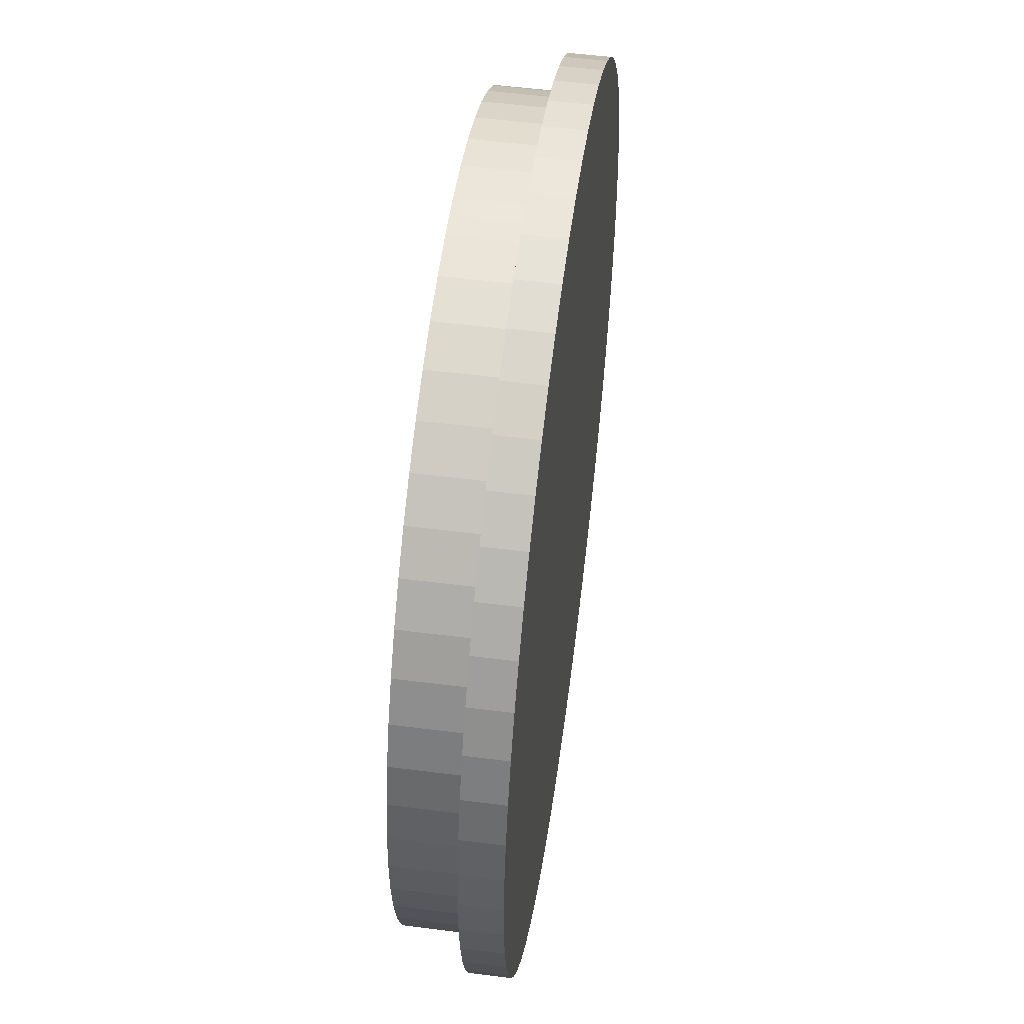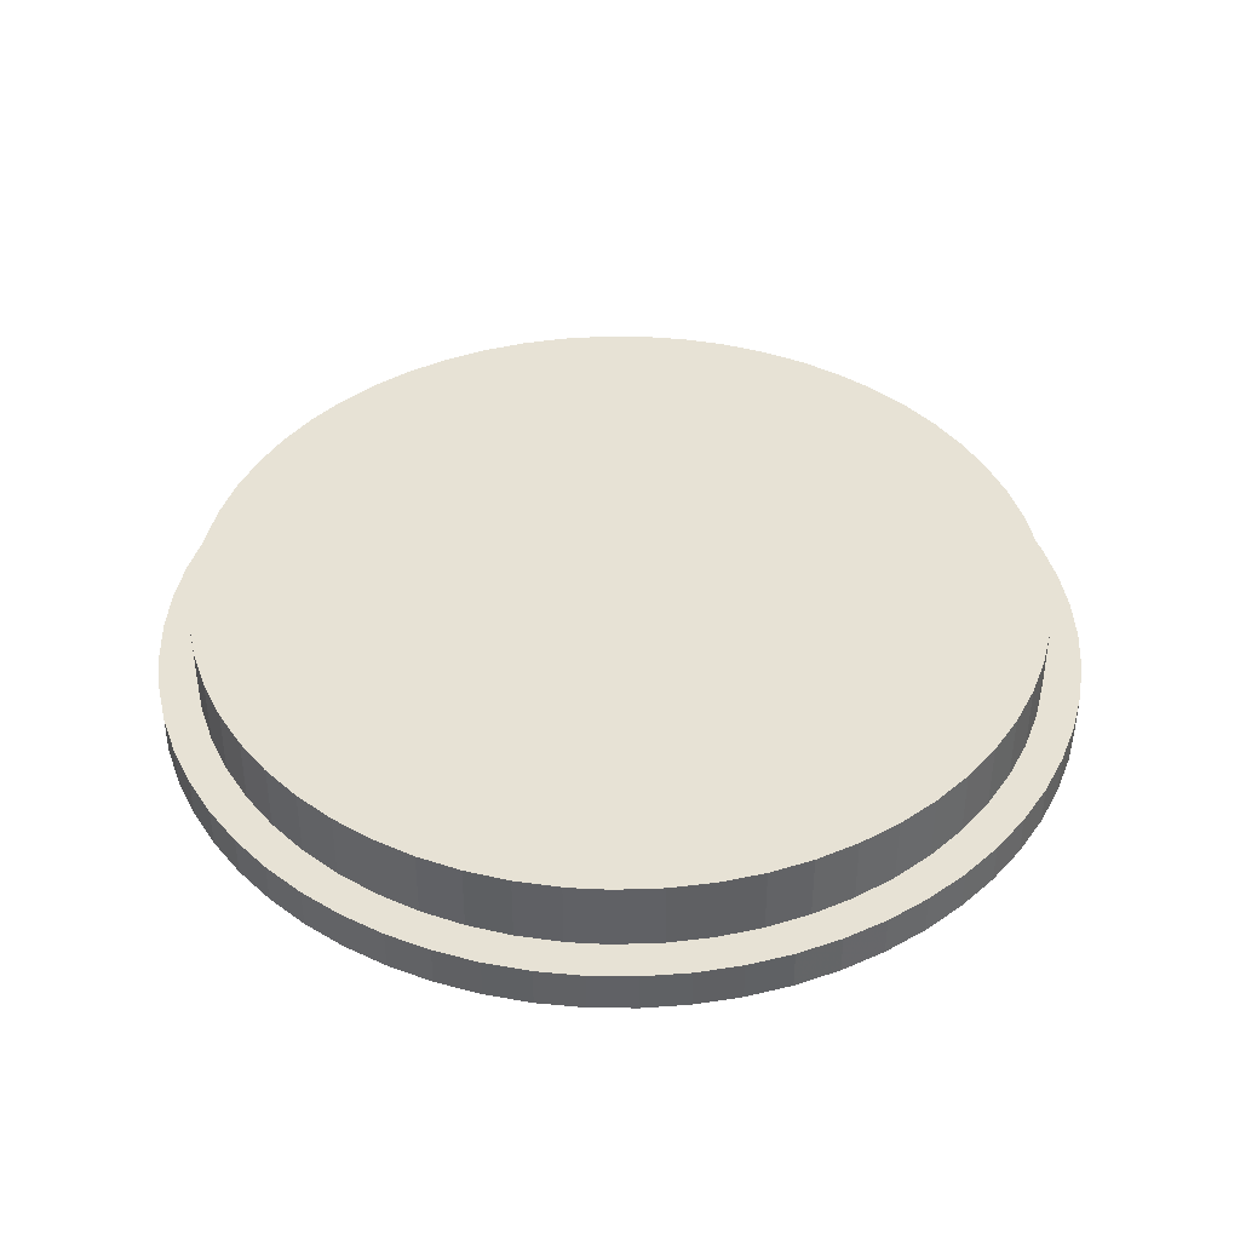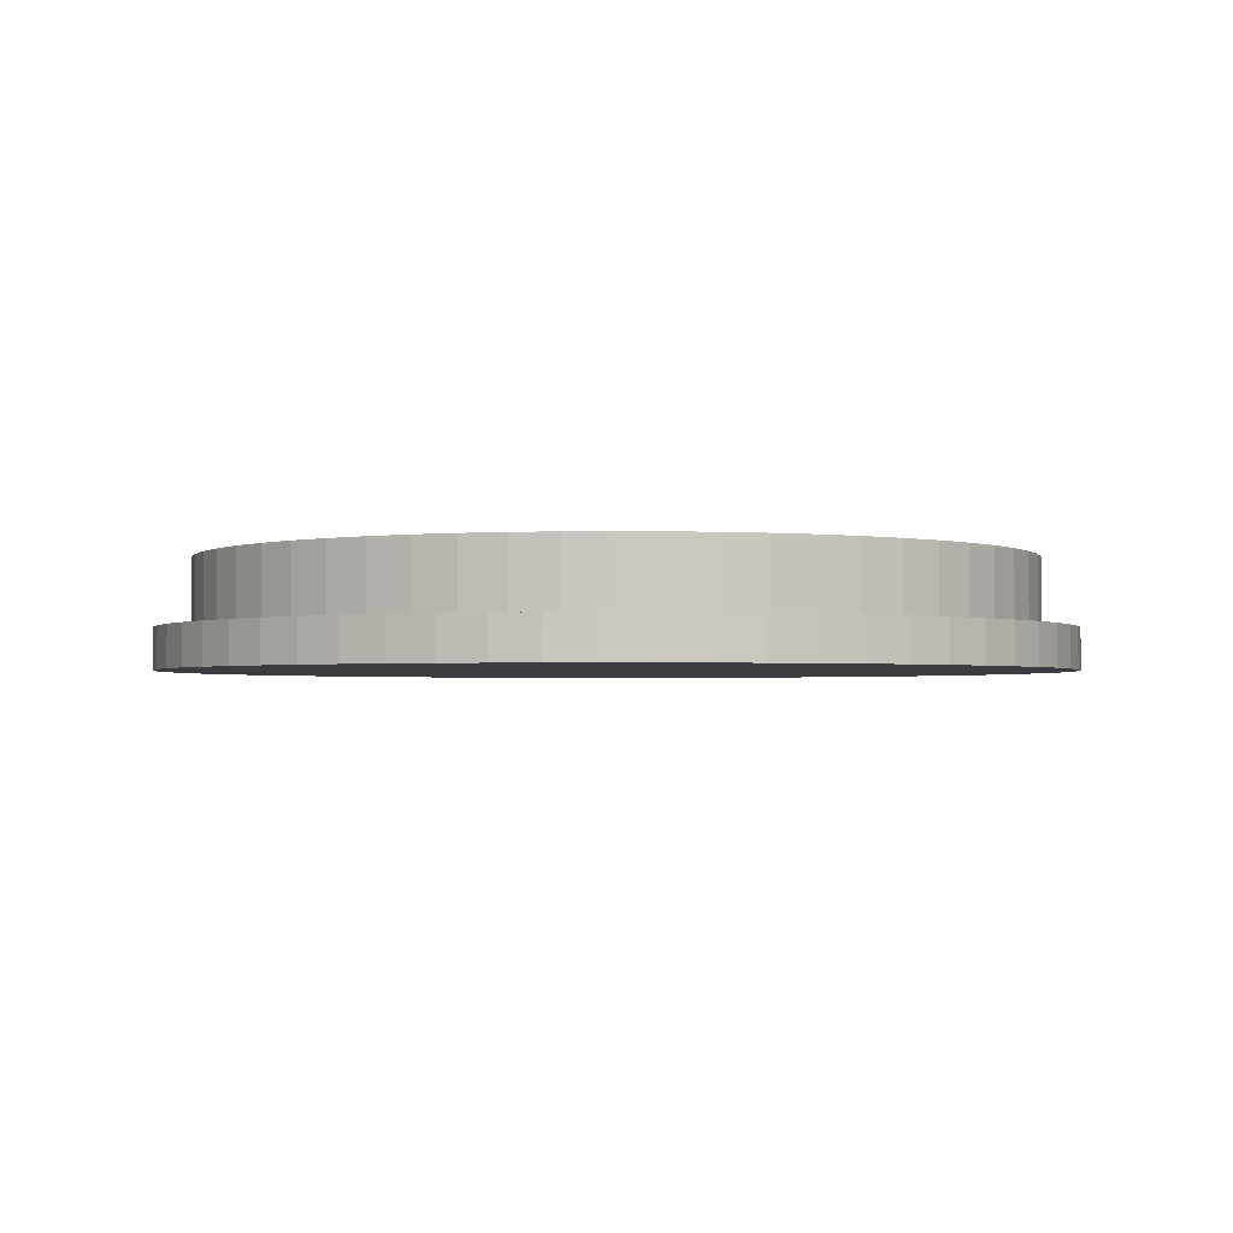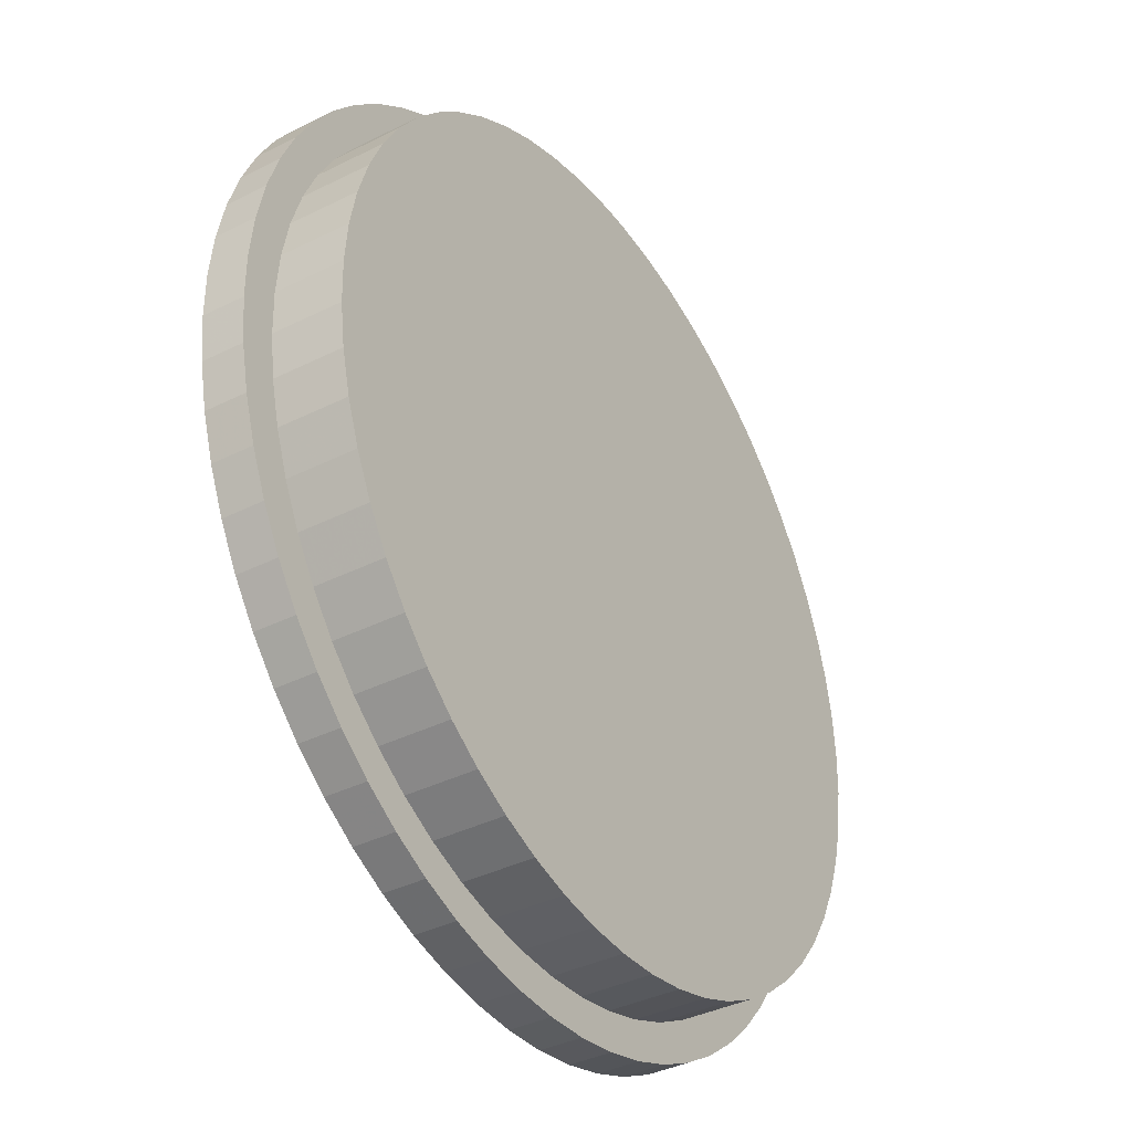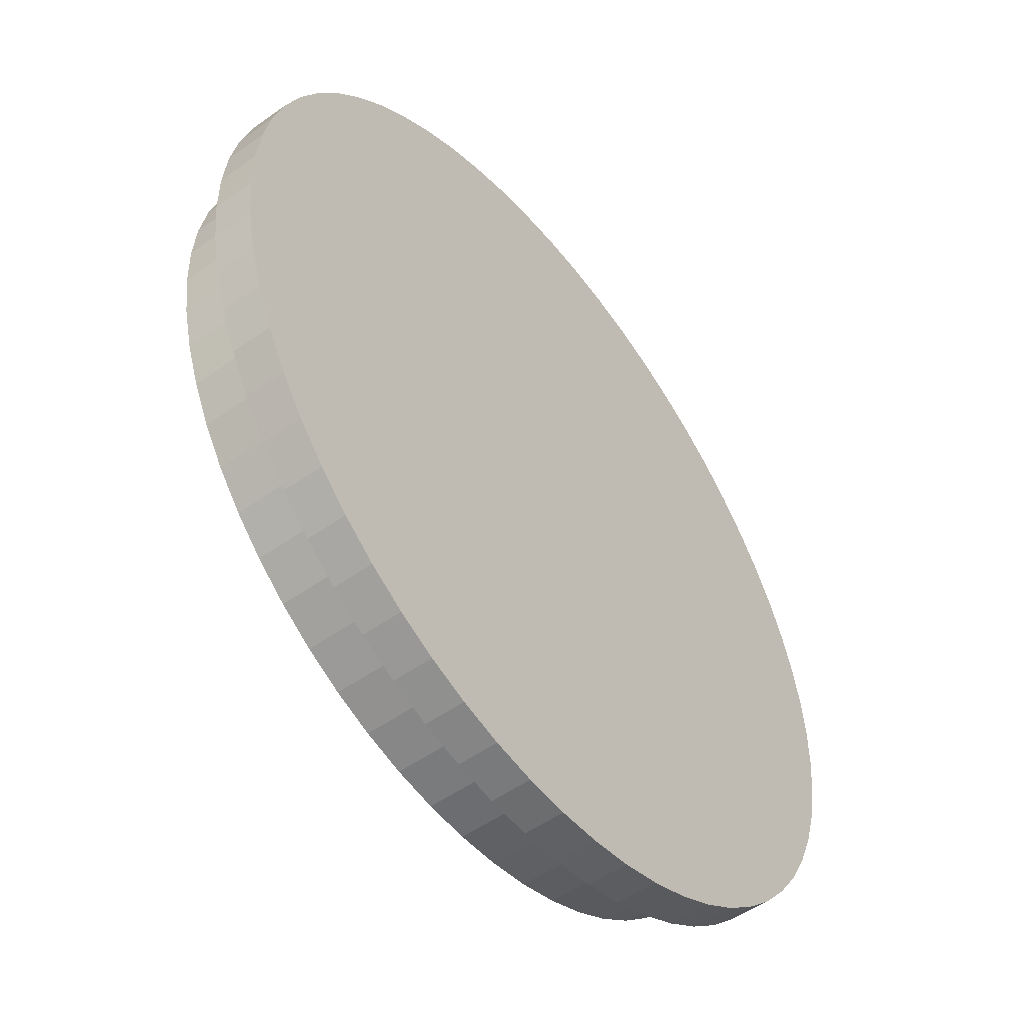
<metadata>
{"format":"obj","ext":"obj","renderer":"f3d","projection":"perspective","resolution":1024,"background":"white","views":[{"elev":53.0,"azim":-82.2,"up":"+Z"},{"elev":40.5,"azim":3.7,"up":"+Y"},{"elev":-2.2,"azim":-27.2,"up":"+Y"},{"elev":-38.0,"azim":122.4,"up":"+Z"},{"elev":-51.8,"azim":-52.4,"up":"+Z"}]}
</metadata>
<code>
g
v 33.1 0 0
v 36.45 3 0.1698
v 36.45 0 0.1698
v 39.76 3 0.6776
v 39.76 0 0.6776
v 43.01 3 1.518
v 43.01 0 1.518
v 46.15 3 2.682
v 46.15 0 2.682
v 49.16 3 4.159
v 49.16 0 4.159
v 52.01 3 5.933
v 52.01 0 5.933
v 54.66 3 7.985
v 54.66 0 7.985
v 57.09 3 10.3
v 57.09 0 10.3
v 59.27 3 12.84
v 59.27 0 12.84
v 61.19 3 15.59
v 61.19 0 15.59
v 62.82 3 18.52
v 62.82 0 18.52
v 64.14 3 21.6
v 64.14 0 21.6
v 65.14 3 24.8
v 65.14 0 24.8
v 65.82 3 28.09
v 65.82 0 28.09
v 66.16 3 31.42
v 66.16 0 31.42
v 66.16 3 34.78
v 66.16 0 34.78
v 65.82 3 38.11
v 65.82 0 38.11
v 65.14 3 41.4
v 65.14 0 41.4
v 64.14 3 44.6
v 64.14 0 44.6
v 62.82 3 47.68
v 62.82 0 47.68
v 61.19 3 50.61
v 61.19 0 50.61
v 59.27 3 53.36
v 59.27 0 53.36
v 57.09 3 55.9
v 57.09 0 55.9
v 54.66 3 58.21
v 54.66 0 58.21
v 52.01 3 60.27
v 52.01 0 60.27
v 49.16 3 62.04
v 49.16 0 62.04
v 46.15 3 63.52
v 46.15 0 63.52
v 43.01 3 64.68
v 43.01 0 64.68
v 39.76 3 65.52
v 39.76 0 65.52
v 36.45 3 66.03
v 36.45 0 66.03
v 33.1 3 66.2
v 33.1 0 66.2
v 29.75 3 66.03
v 29.75 0 66.03
v 26.44 3 65.52
v 26.44 0 65.52
v 23.19 3 64.68
v 23.19 0 64.68
v 20.05 3 63.52
v 20.05 0 63.52
v 17.04 3 62.04
v 17.04 0 62.04
v 14.19 3 60.27
v 14.19 0 60.27
v 11.54 3 58.21
v 11.54 0 58.21
v 9.109 3 55.9
v 9.109 0 55.9
v 6.925 3 53.36
v 6.925 0 53.36
v 5.01 3 50.61
v 5.01 0 50.61
v 3.383 3 47.68
v 3.383 0 47.68
v 2.06 3 44.6
v 2.06 0 44.6
v 1.057 3 41.4
v 1.057 0 41.4
v 0.3817 3 38.11
v 0.3817 0 38.11
v 0.04249 3 34.78
v 0.04249 0 34.78
v 0.04249 3 31.42
v 0.04249 0 31.42
v 0.3817 3 28.09
v 0.3817 0 28.09
v 1.057 3 24.8
v 1.057 0 24.8
v 2.06 3 21.6
v 2.06 0 21.6
v 3.383 3 18.52
v 3.383 0 18.52
v 5.01 3 15.59
v 5.01 0 15.59
v 6.925 3 12.84
v 6.925 0 12.84
v 9.109 3 10.3
v 9.109 0 10.3
v 11.54 3 7.985
v 11.54 0 7.985
v 14.19 3 5.933
v 14.19 0 5.933
v 17.04 3 4.159
v 17.04 0 4.159
v 20.05 3 2.682
v 20.05 0 2.682
v 23.19 3 1.518
v 23.19 0 1.518
v 26.44 3 0.6776
v 26.44 0 0.6776
v 29.75 3 0.1698
v 29.75 0 0.1698
v 33.1 3 0
v 6.507 3 18.37
v 5.092 3 21.28
v 3.994 3 24.32
v 3.226 3 27.47
v 2.797 3 30.67
v 2.711 3 33.91
v 2.969 3 37.13
v 3.569 3 40.31
v 4.503 3 43.41
v 5.761 3 46.39
v 7.329 3 49.22
v 9.189 3 51.87
v 11.32 3 54.31
v 13.7 3 56.5
v 16.29 3 58.43
v 19.08 3 60.08
v 22.03 3 61.41
v 25.1 3 62.43
v 28.26 3 63.11
v 31.48 3 63.46
v 33.1 3 63.5
v 34.72 3 63.46
v 37.94 3 63.11
v 41.1 3 62.43
v 44.17 3 61.41
v 47.12 3 60.08
v 49.91 3 58.43
v 52.5 3 56.5
v 54.88 3 54.31
v 57.01 3 51.87
v 58.87 3 49.22
v 60.44 3 46.39
v 61.7 3 43.41
v 62.63 3 40.31
v 63.23 3 37.13
v 63.49 3 33.91
v 63.4 3 30.67
v 62.97 3 27.47
v 62.21 3 24.32
v 61.11 3 21.28
v 59.69 3 18.37
v 57.98 3 15.63
v 55.98 3 13.08
v 53.72 3 10.76
v 51.23 3 8.698
v 48.53 3 6.909
v 45.66 3 5.417
v 42.65 3 4.238
v 39.53 3 3.387
v 36.33 3 2.872
v 33.1 3 2.7
v 29.87 3 2.872
v 26.67 3 3.387
v 23.55 3 4.238
v 20.54 3 5.417
v 17.67 3 6.909
v 14.97 3 8.698
v 12.48 3 10.76
v 10.22 3 13.08
v 8.224 3 15.63
v 33.1 0 33.1
v 34.72 8 63.46
v 33.1 8 63.5
v 31.48 8 63.46
v 28.26 8 63.11
v 25.1 8 62.43
v 22.03 8 61.41
v 19.08 8 60.08
v 16.29 8 58.43
v 13.7 8 56.5
v 11.32 8 54.31
v 9.189 8 51.87
v 7.329 8 49.22
v 5.761 8 46.39
v 4.503 8 43.41
v 3.569 8 40.31
v 2.969 8 37.13
v 2.711 8 33.91
v 2.797 8 30.67
v 3.226 8 27.47
v 3.994 8 24.32
v 5.092 8 21.28
v 6.507 8 18.37
v 8.224 8 15.63
v 10.22 8 13.08
v 12.48 8 10.76
v 14.97 8 8.698
v 17.67 8 6.909
v 20.54 8 5.417
v 23.55 8 4.238
v 26.67 8 3.387
v 29.87 8 2.872
v 33.1 8 2.7
v 36.33 8 2.872
v 39.53 8 3.387
v 42.65 8 4.238
v 45.66 8 5.417
v 48.53 8 6.909
v 51.23 8 8.698
v 53.72 8 10.76
v 55.98 8 13.08
v 57.98 8 15.63
v 59.69 8 18.37
v 61.11 8 21.28
v 62.21 8 24.32
v 62.97 8 27.47
v 63.4 8 30.67
v 63.49 8 33.91
v 63.23 8 37.13
v 62.63 8 40.31
v 61.7 8 43.41
v 60.44 8 46.39
v 58.87 8 49.22
v 57.01 8 51.87
v 54.88 8 54.31
v 52.5 8 56.5
v 49.91 8 58.43
v 47.12 8 60.08
v 44.17 8 61.41
v 41.1 8 62.43
v 37.94 8 63.11
v 33.1 8 33.1
f 1 2 3
f 3 2 4
f 3 4 5
f 5 4 6
f 5 6 7
f 7 6 8
f 7 8 9
f 9 8 10
f 9 10 11
f 11 10 12
f 11 12 13
f 13 12 14
f 13 14 15
f 15 14 16
f 15 16 17
f 17 16 18
f 17 18 19
f 19 18 20
f 19 20 21
f 21 20 22
f 21 22 23
f 23 22 24
f 23 24 25
f 25 24 26
f 25 26 27
f 27 26 28
f 27 28 29
f 29 28 30
f 29 30 31
f 31 30 32
f 31 32 33
f 33 32 34
f 33 34 35
f 35 34 36
f 35 36 37
f 37 36 38
f 37 38 39
f 39 38 40
f 39 40 41
f 41 40 42
f 41 42 43
f 43 42 44
f 43 44 45
f 45 44 46
f 45 46 47
f 47 46 48
f 47 48 49
f 49 48 50
f 49 50 51
f 51 50 52
f 51 52 53
f 53 52 54
f 53 54 55
f 55 54 56
f 55 56 57
f 57 56 58
f 57 58 59
f 59 58 60
f 59 60 61
f 61 60 62
f 61 62 63
f 63 62 64
f 63 64 65
f 65 64 66
f 65 66 67
f 67 66 68
f 67 68 69
f 69 68 70
f 69 70 71
f 71 70 72
f 71 72 73
f 73 72 74
f 73 74 75
f 75 74 76
f 75 76 77
f 77 76 78
f 77 78 79
f 79 78 80
f 79 80 81
f 81 80 82
f 81 82 83
f 83 82 84
f 83 84 85
f 85 84 86
f 85 86 87
f 87 86 88
f 87 88 89
f 89 88 90
f 89 90 91
f 91 90 92
f 91 92 93
f 93 92 94
f 93 94 95
f 95 94 96
f 95 96 97
f 97 96 98
f 97 98 99
f 99 98 100
f 99 100 101
f 101 100 102
f 101 102 103
f 103 102 104
f 103 104 105
f 105 104 106
f 105 106 107
f 107 106 108
f 107 108 109
f 109 108 110
f 109 110 111
f 111 110 112
f 111 112 113
f 113 112 114
f 113 114 115
f 115 114 116
f 115 116 117
f 117 116 118
f 117 118 119
f 119 118 120
f 119 120 121
f 121 120 122
f 121 122 123
f 123 122 124
f 123 124 1
f 1 124 2
f 125 102 126
f 126 102 100
f 126 100 127
f 127 100 98
f 127 98 128
f 128 98 96
f 128 96 129
f 129 96 94
f 129 94 130
f 130 94 92
f 130 92 131
f 131 92 90
f 131 90 132
f 132 90 88
f 132 88 133
f 133 88 86
f 133 86 134
f 134 86 84
f 134 84 135
f 135 84 82
f 135 82 136
f 136 82 80
f 136 80 137
f 137 80 78
f 137 78 138
f 138 78 76
f 138 76 139
f 139 76 74
f 139 74 140
f 140 74 72
f 140 72 141
f 141 72 70
f 141 70 142
f 142 70 68
f 142 68 143
f 143 68 66
f 143 66 144
f 144 66 64
f 144 64 145
f 145 64 62
f 145 62 146
f 146 62 60
f 146 60 147
f 147 60 58
f 147 58 148
f 148 58 56
f 148 56 149
f 149 56 54
f 149 54 150
f 150 54 52
f 150 52 151
f 151 52 50
f 151 50 152
f 152 50 48
f 152 48 153
f 153 48 46
f 153 46 154
f 154 46 44
f 154 44 155
f 155 44 42
f 155 42 156
f 156 42 40
f 156 40 157
f 157 40 38
f 157 38 158
f 158 38 36
f 158 36 159
f 159 36 34
f 159 34 160
f 160 34 32
f 160 32 161
f 161 32 30
f 161 30 162
f 162 30 28
f 162 28 163
f 163 28 26
f 163 26 164
f 164 26 24
f 164 24 165
f 24 22 165
f 165 22 20
f 165 20 166
f 166 20 18
f 166 18 167
f 167 18 16
f 167 16 168
f 168 16 14
f 168 14 169
f 169 14 12
f 169 12 170
f 170 12 10
f 170 10 171
f 171 10 8
f 171 8 172
f 172 8 6
f 172 6 173
f 173 6 4
f 173 4 174
f 174 4 2
f 174 2 175
f 175 2 124
f 175 124 176
f 176 124 122
f 176 122 177
f 177 122 120
f 177 120 178
f 178 120 118
f 178 118 179
f 179 118 116
f 179 116 180
f 180 116 114
f 180 114 181
f 181 114 112
f 181 112 182
f 182 112 110
f 182 110 183
f 183 110 108
f 183 108 184
f 184 108 106
f 184 106 125
f 125 106 104
f 125 104 102
f 63 65 185
f 63 185 61
f 55 57 185
f 185 57 59
f 185 59 61
f 49 51 185
f 185 51 53
f 185 53 55
f 43 45 185
f 185 45 47
f 185 47 49
f 37 39 185
f 185 39 41
f 185 41 43
f 31 33 185
f 185 33 35
f 185 35 37
f 25 27 185
f 185 27 29
f 185 29 31
f 19 21 185
f 185 21 23
f 185 23 25
f 13 15 185
f 185 15 17
f 185 17 19
f 7 9 185
f 185 9 11
f 185 11 13
f 1 3 185
f 185 3 5
f 185 5 7
f 119 121 185
f 185 121 123
f 185 123 1
f 113 115 185
f 185 115 117
f 185 117 119
f 107 109 185
f 185 109 111
f 185 111 113
f 101 103 185
f 185 103 105
f 185 105 107
f 95 97 185
f 185 97 99
f 185 99 101
f 89 91 185
f 185 91 93
f 185 93 95
f 83 85 185
f 185 85 87
f 185 87 89
f 77 79 185
f 185 79 81
f 185 81 83
f 71 73 185
f 185 73 75
f 185 75 77
f 65 67 185
f 185 67 69
f 185 69 71
f 186 187 145
f 145 187 144
f 187 188 144
f 144 188 189
f 144 189 143
f 143 189 190
f 143 190 142
f 142 190 191
f 142 191 141
f 141 191 192
f 141 192 140
f 140 192 193
f 140 193 139
f 139 193 194
f 139 194 138
f 138 194 195
f 138 195 137
f 137 195 196
f 137 196 136
f 136 196 197
f 136 197 135
f 135 197 198
f 135 198 134
f 134 198 199
f 134 199 133
f 133 199 200
f 133 200 132
f 132 200 201
f 132 201 131
f 131 201 202
f 131 202 130
f 130 202 203
f 130 203 129
f 129 203 204
f 129 204 128
f 128 204 205
f 128 205 127
f 127 205 206
f 127 206 126
f 126 206 207
f 126 207 125
f 125 207 208
f 125 208 184
f 184 208 209
f 184 209 183
f 183 209 210
f 183 210 182
f 182 210 211
f 182 211 181
f 181 211 212
f 181 212 180
f 180 212 213
f 180 213 179
f 179 213 214
f 179 214 178
f 178 214 215
f 178 215 177
f 177 215 216
f 177 216 176
f 176 216 217
f 176 217 175
f 175 217 218
f 175 218 174
f 174 218 219
f 174 219 173
f 173 219 220
f 173 220 172
f 172 220 221
f 172 221 171
f 171 221 222
f 171 222 170
f 170 222 223
f 170 223 169
f 169 223 224
f 169 224 168
f 168 224 225
f 168 225 167
f 167 225 226
f 167 226 166
f 166 226 227
f 166 227 165
f 165 227 228
f 165 228 164
f 164 228 229
f 164 229 163
f 163 229 230
f 163 230 162
f 162 230 231
f 162 231 161
f 161 231 232
f 161 232 160
f 160 232 233
f 160 233 159
f 159 233 234
f 159 234 158
f 158 234 235
f 158 235 157
f 157 235 236
f 157 236 156
f 156 236 237
f 156 237 155
f 155 237 238
f 155 238 154
f 154 238 239
f 154 239 153
f 153 239 240
f 153 240 152
f 152 240 241
f 152 241 151
f 151 241 242
f 151 242 150
f 150 242 243
f 150 243 149
f 149 243 244
f 149 244 148
f 148 244 245
f 148 245 147
f 147 245 186
f 147 186 146
f 146 186 145
f 189 188 246
f 246 188 187
f 246 187 186
f 192 191 246
f 246 191 190
f 246 190 189
f 195 194 246
f 246 194 193
f 246 193 192
f 198 197 246
f 246 197 196
f 246 196 195
f 201 200 246
f 246 200 199
f 246 199 198
f 204 203 246
f 246 203 202
f 246 202 201
f 207 206 246
f 246 206 205
f 246 205 204
f 210 209 246
f 246 209 208
f 246 208 207
f 213 212 246
f 246 212 211
f 246 211 210
f 216 215 246
f 246 215 214
f 246 214 213
f 219 218 246
f 246 218 217
f 246 217 216
f 222 221 246
f 246 221 220
f 246 220 219
f 225 224 246
f 246 224 223
f 246 223 222
f 228 227 246
f 246 227 226
f 246 226 225
f 231 230 246
f 246 230 229
f 246 229 228
f 234 233 246
f 246 233 232
f 246 232 231
f 237 236 246
f 246 236 235
f 246 235 234
f 240 239 246
f 246 239 238
f 246 238 237
f 243 242 246
f 246 242 241
f 246 241 240
f 186 245 246
f 246 245 244
f 246 244 243

</code>
